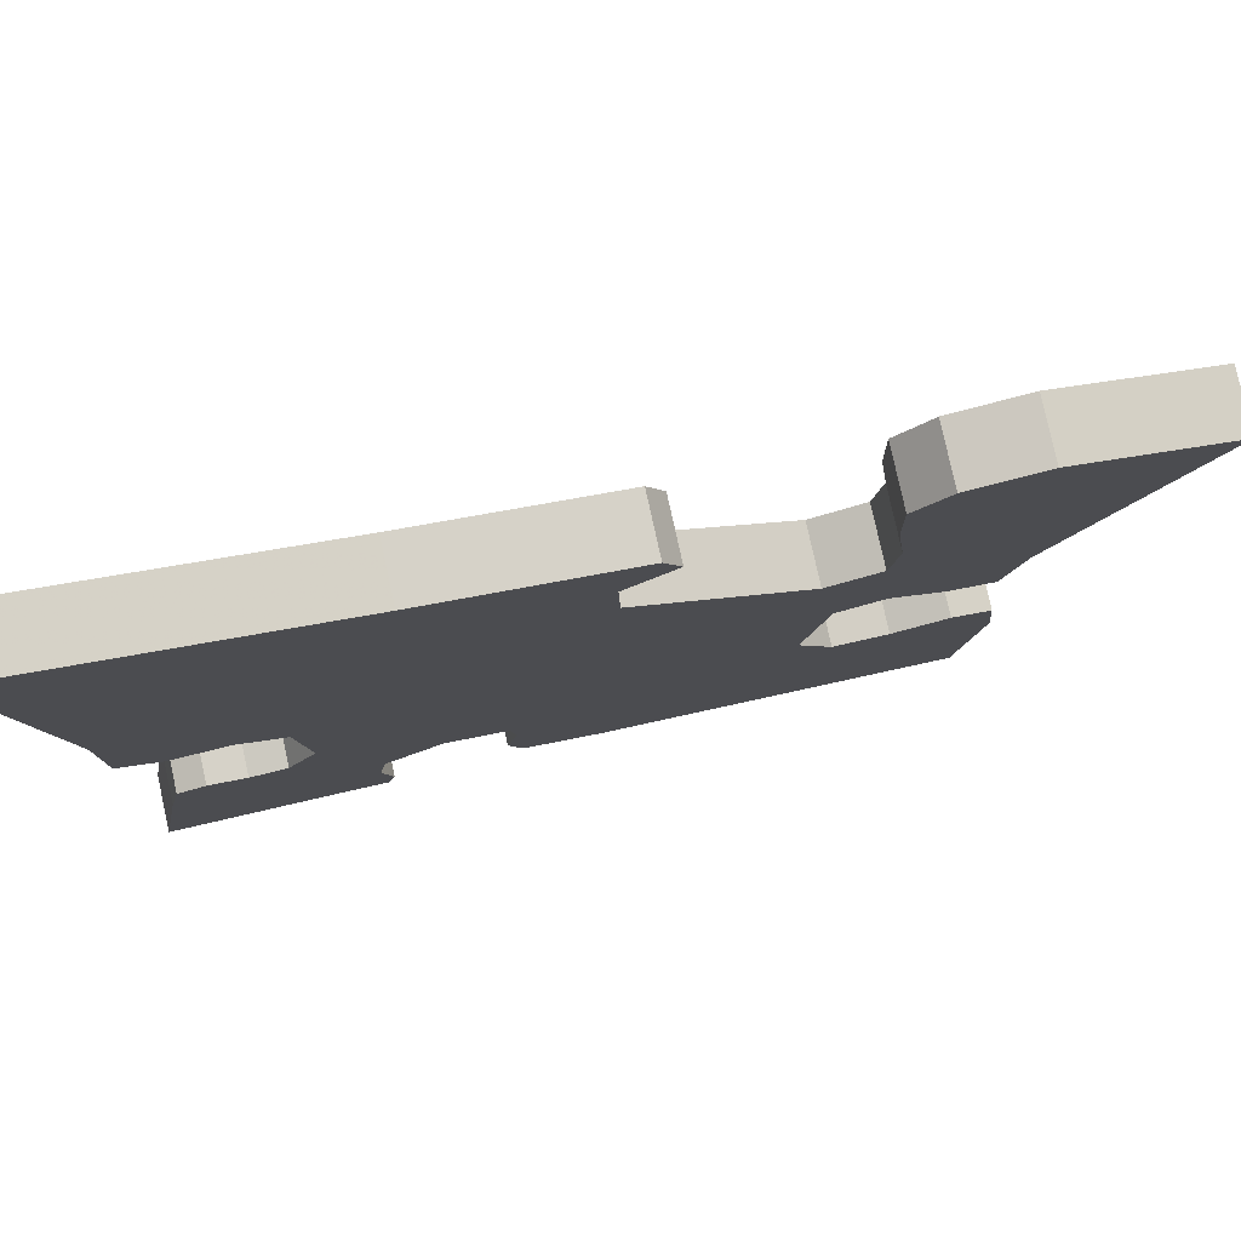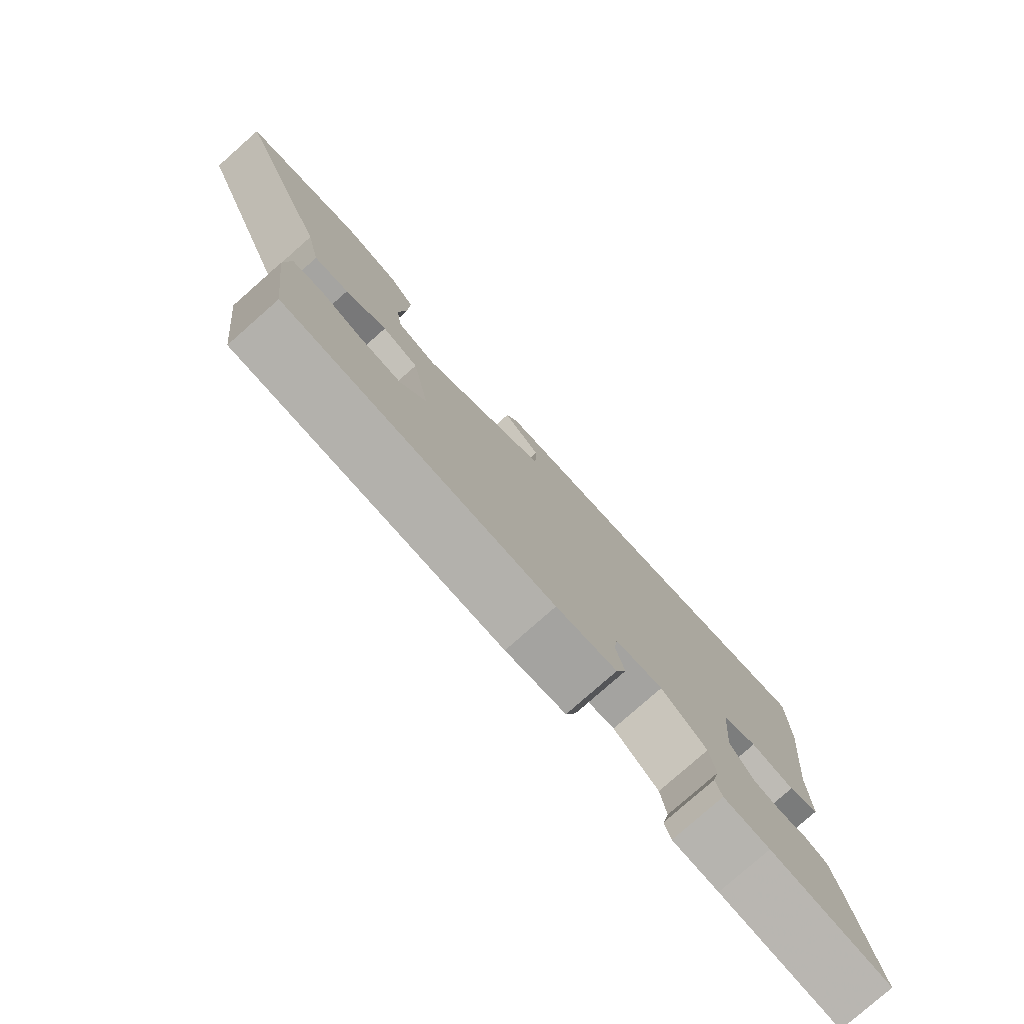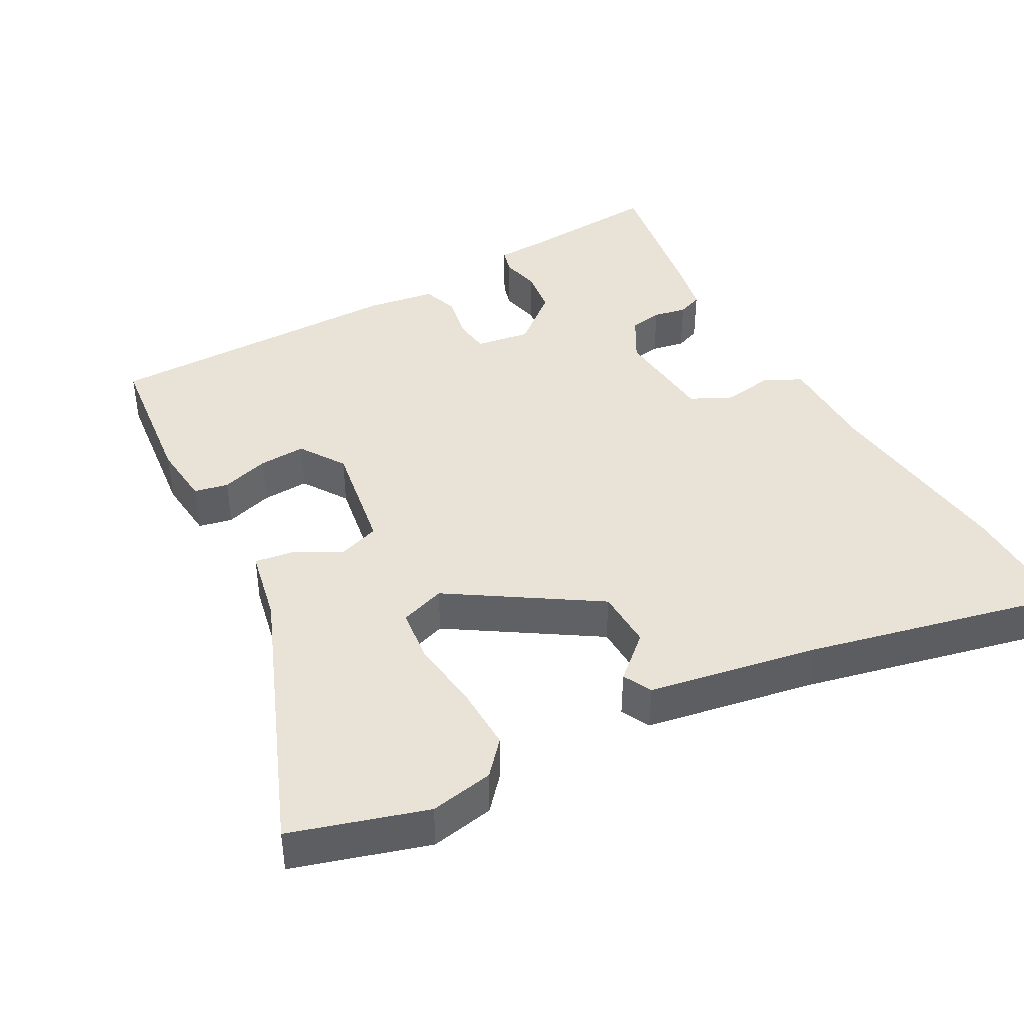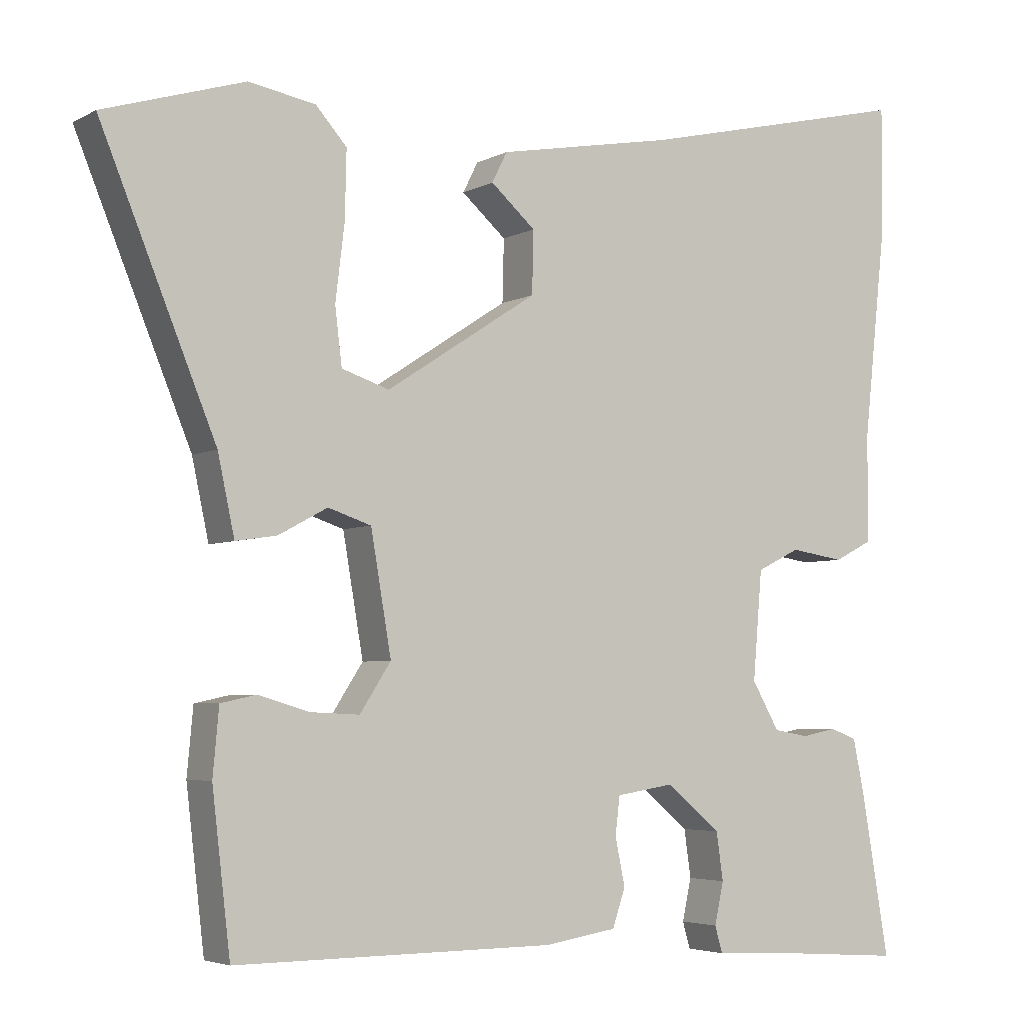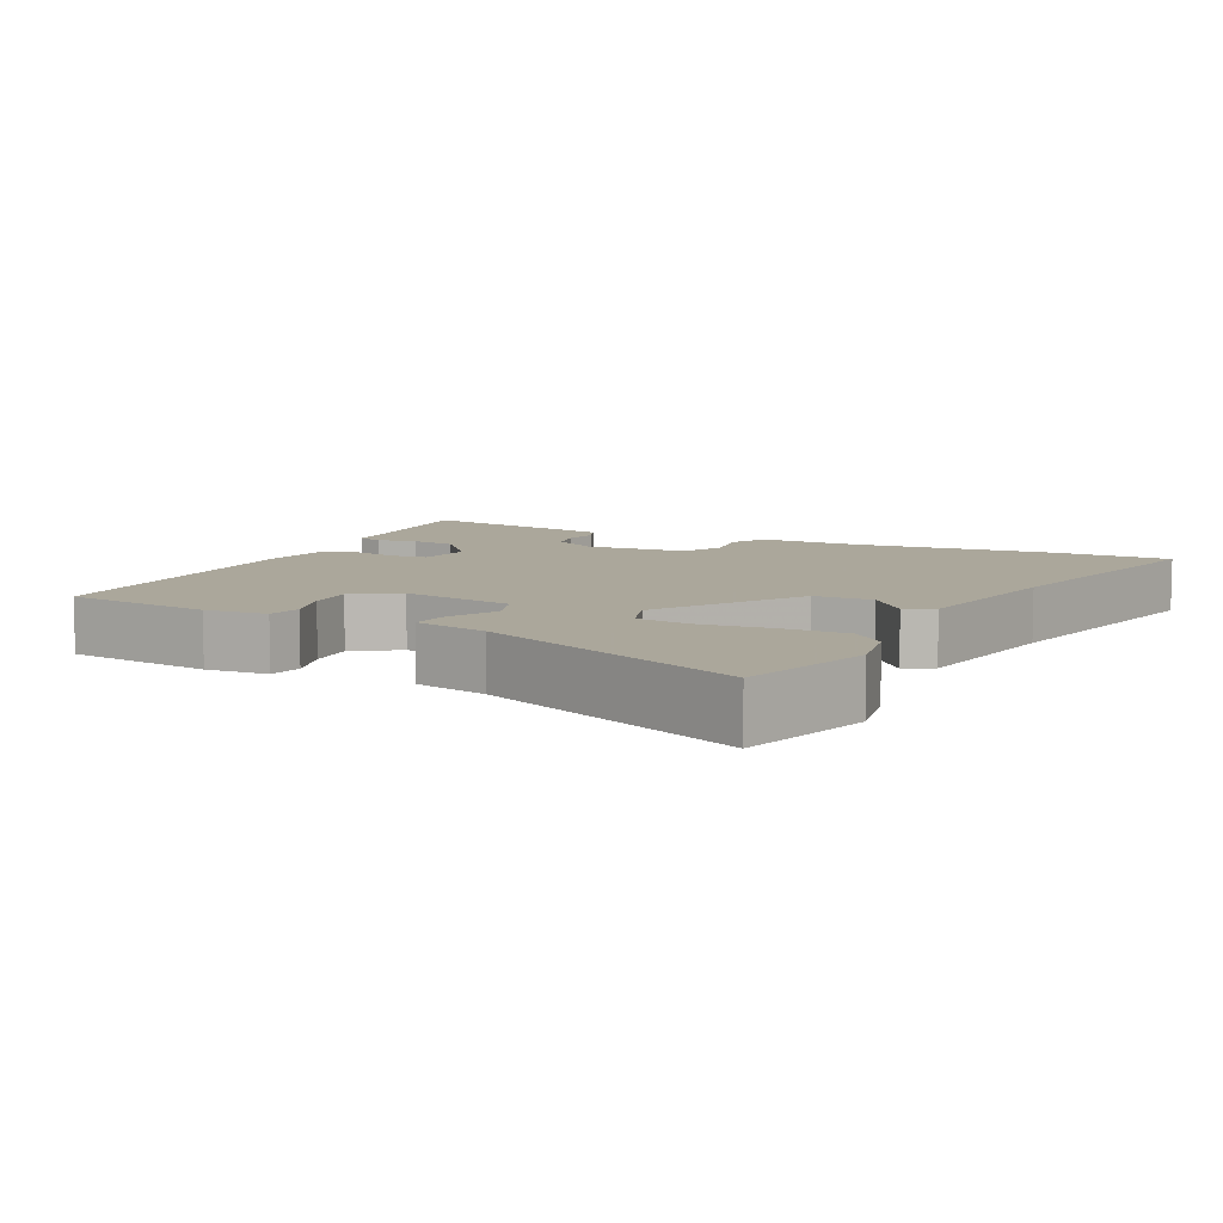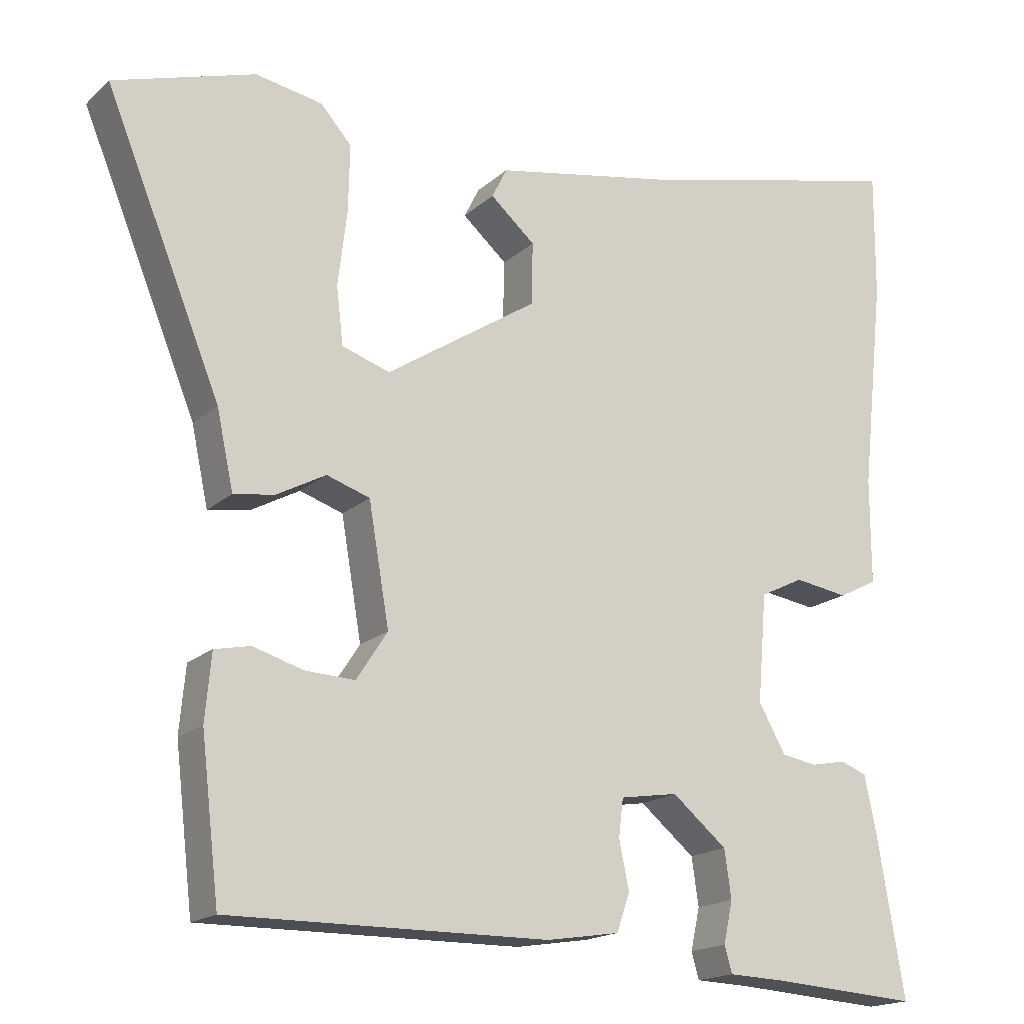
<metadata>
{"format":"obj","ext":"obj","renderer":"f3d","projection":"perspective","resolution":1024,"background":"white","views":[{"elev":79.8,"azim":167.6,"up":"+Z"},{"elev":-79.2,"azim":-48.6,"up":"+Z"},{"elev":41.7,"azim":-29.0,"up":"+Y"},{"elev":-4.4,"azim":-31.6,"up":"+Z"},{"elev":8.2,"azim":-63.6,"up":"+Y"},{"elev":-17.4,"azim":-30.9,"up":"+Z"}]}
</metadata>
<code>
v 0.493 0.07 -0.53
v 0.299 0.07 -0.516
v 0.225 0.07 -0.513
v 0.215 0.07 -0.478
v 0.227 0.07 -0.423
v 0.218 0.07 -0.36
v 0.146 0.07 -0.3
v 0.07 0.07 -0.312
v 0.064 0.07 -0.362
v 0.077 0.07 -0.425
v 0.06 0.07 -0.475
v -0.036 0.07 -0.49
v -0.457 0.07 -0.492
v -0.481 0.07 -0.286
v -0.473 0.07 -0.199
v -0.426 0.07 -0.189
v -0.359 0.07 -0.209
v -0.294 0.07 -0.212
v -0.253 0.07 -0.149
v -0.28 0.07 0.009
v -0.337 0.07 0.028
v -0.402 0.07 -0.007
v -0.456 0.07 -0.015
v -0.478 0.07 0.088
v -0.63 0.07 0.46
v -0.444 0.07 0.517
v -0.356 0.07 0.501
v -0.315 0.07 0.455
v -0.317 0.07 0.366
v -0.329 0.07 0.267
v -0.32 0.07 0.192
v -0.257 0.07 0.171
v -0.057 0.07 0.301
v -0.055 0.07 0.383
v -0.114 0.07 0.435
v -0.094 0.07 0.475
v 0.14 0.07 0.518
v 0.501 0.07 0.602
v 0.5 0.07 0.435
v 0.47 0.07 0.156
v 0.47 0.07 0.016
v 0.419 0.07 -0.01
v 0.348 0.07 0.001
v 0.291 0.07 -0.027
v 0.279 0.07 -0.17
v 0.315 0.07 -0.233
v 0.361 0.07 -0.241
v 0.407 0.07 -0.232
v 0.442 0.07 -0.245
v 0.457 0.07 -0.318
v 0.493 0 -0.53
v 0.299 0 -0.516
v 0.225 0 -0.513
v 0.215 0 -0.478
v 0.227 0 -0.423
v 0.218 0 -0.36
v 0.146 0 -0.3
v 0.07 0 -0.312
v 0.064 0 -0.362
v 0.077 0 -0.425
v 0.06 0 -0.475
v -0.036 0 -0.49
v -0.457 0 -0.492
v -0.481 0 -0.286
v -0.473 0 -0.199
v -0.426 0 -0.189
v -0.359 0 -0.209
v -0.294 0 -0.212
v -0.253 0 -0.149
v -0.28 0 0.009
v -0.337 0 0.028
v -0.402 0 -0.007
v -0.456 0 -0.015
v -0.478 0 0.088
v -0.63 0 0.46
v -0.444 0 0.517
v -0.356 0 0.501
v -0.315 0 0.455
v -0.317 0 0.366
v -0.329 0 0.267
v -0.32 0 0.192
v -0.257 0 0.171
v -0.057 0 0.301
v -0.055 0 0.383
v -0.114 0 0.435
v -0.094 0 0.475
v 0.14 0 0.518
v 0.501 0 0.602
v 0.5 0 0.435
v 0.47 0 0.156
v 0.47 0 0.016
v 0.419 0 -0.01
v 0.348 0 0.001
v 0.291 0 -0.027
v 0.279 0 -0.17
v 0.315 0 -0.233
v 0.361 0 -0.241
v 0.407 0 -0.232
v 0.442 0 -0.245
v 0.457 0 -0.318
f 50 1 2
f 49 50 2
f 48 49 2
f 47 48 2
f 3 4 5
f 2 3 5
f 47 2 5
f 46 47 5
f 45 46 5 6
f 44 45 6 7
f 40 41 42 43
f 40 43 44
f 39 40 44
f 38 39 44
f 37 38 44
f 34 35 36 37
f 44 7 8
f 37 44 8
f 34 37 8
f 33 34 8
f 28 29 30
f 27 28 30
f 26 27 30
f 25 26 30
f 24 25 30
f 24 30 31
f 23 24 31
f 22 23 31
f 21 22 31
f 20 21 31 32
f 15 16 17
f 14 15 17
f 13 14 17
f 12 13 17
f 11 12 17
f 10 11 17
f 9 10 17
f 9 17 18
f 33 8 9
f 32 33 9
f 20 32 9
f 19 20 9
f 9 18 19
f 52 51 100
f 52 100 99
f 52 99 98
f 52 98 97
f 55 54 53
f 55 53 52
f 55 52 97
f 55 97 96
f 56 55 96 95
f 57 56 95 94
f 93 92 91 90
f 94 93 90
f 94 90 89
f 94 89 88
f 94 88 87
f 87 86 85 84
f 58 57 94
f 58 94 87
f 58 87 84
f 58 84 83
f 80 79 78
f 80 78 77
f 80 77 76
f 80 76 75
f 80 75 74
f 81 80 74
f 81 74 73
f 81 73 72
f 81 72 71
f 82 81 71 70
f 67 66 65
f 67 65 64
f 67 64 63
f 67 63 62
f 67 62 61
f 67 61 60
f 67 60 59
f 68 67 59
f 59 58 83
f 59 83 82
f 59 82 70
f 59 70 69
f 69 68 59
f 1 51 52 2
f 2 52 53 3
f 3 53 54 4
f 4 54 55 5
f 5 55 56 6
f 6 56 57 7
f 7 57 58 8
f 8 58 59 9
f 9 59 60 10
f 10 60 61 11
f 11 61 62 12
f 12 62 63 13
f 13 63 64 14
f 14 64 65 15
f 15 65 66 16
f 16 66 67 17
f 17 67 68 18
f 18 68 69 19
f 19 69 70 20
f 20 70 71 21
f 21 71 72 22
f 22 72 73 23
f 23 73 74 24
f 24 74 75 25
f 25 75 76 26
f 26 76 77 27
f 27 77 78 28
f 28 78 79 29
f 29 79 80 30
f 30 80 81 31
f 31 81 82 32
f 32 82 83 33
f 33 83 84 34
f 34 84 85 35
f 35 85 86 36
f 36 86 87 37
f 37 87 88 38
f 38 88 89 39
f 39 89 90 40
f 40 90 91 41
f 41 91 92 42
f 42 92 93 43
f 43 93 94 44
f 44 94 95 45
f 45 95 96 46
f 46 96 97 47
f 47 97 98 48
f 48 98 99 49
f 49 99 100 50
f 50 100 51 1

</code>
